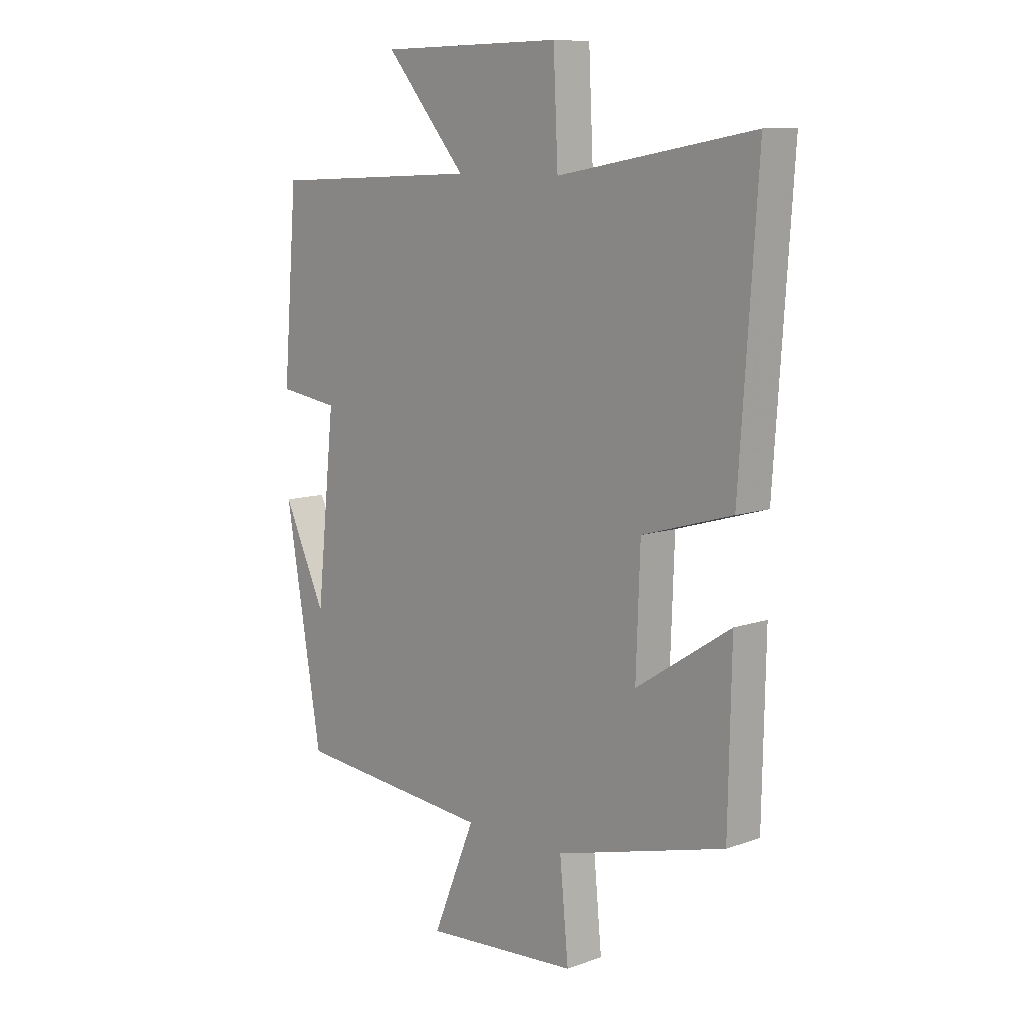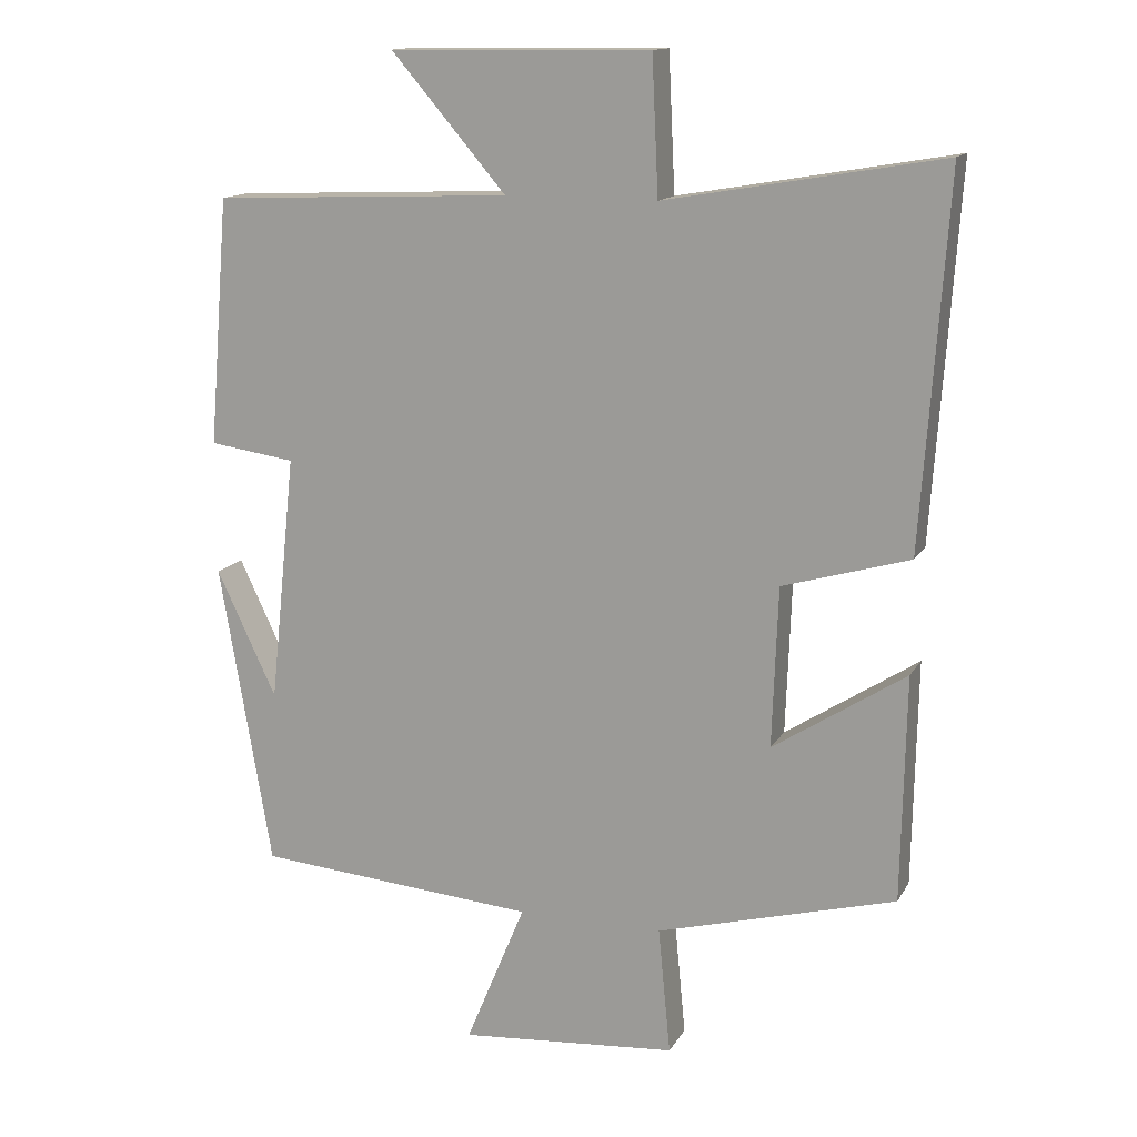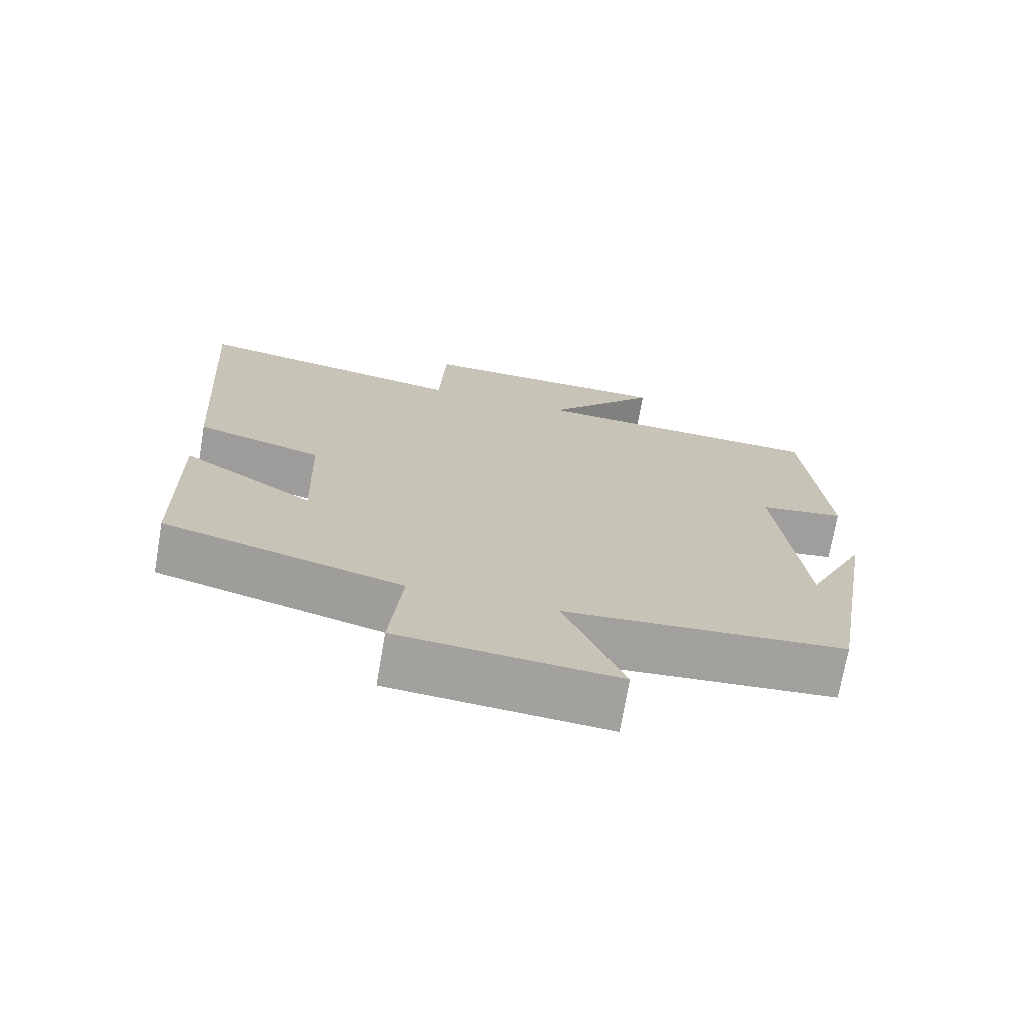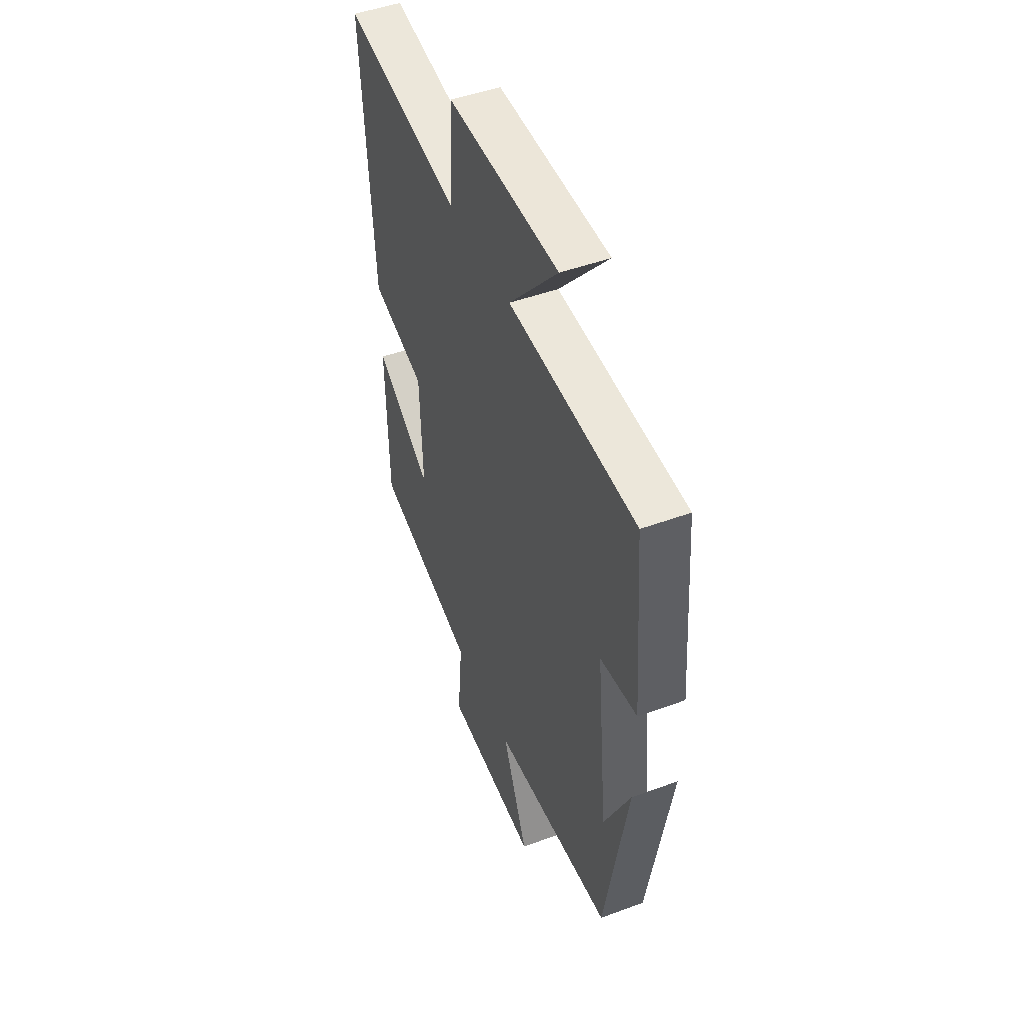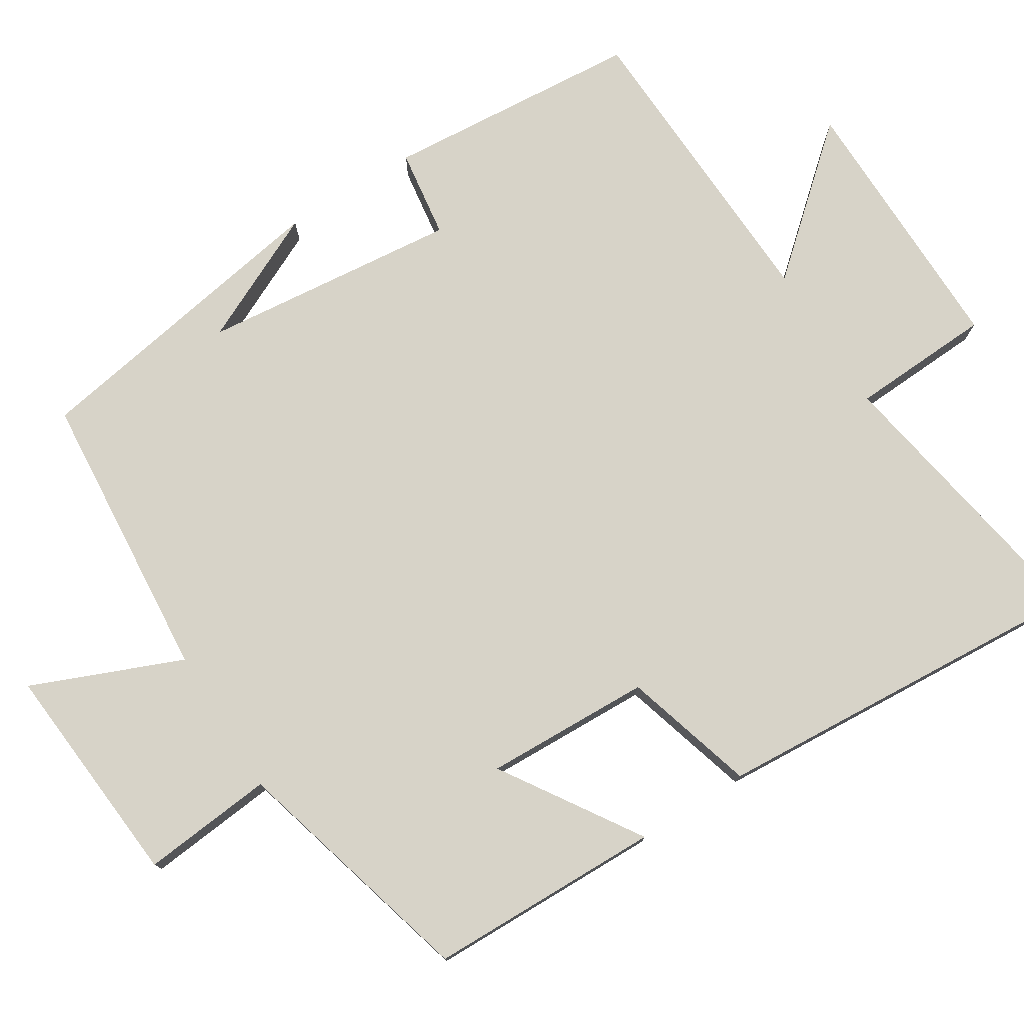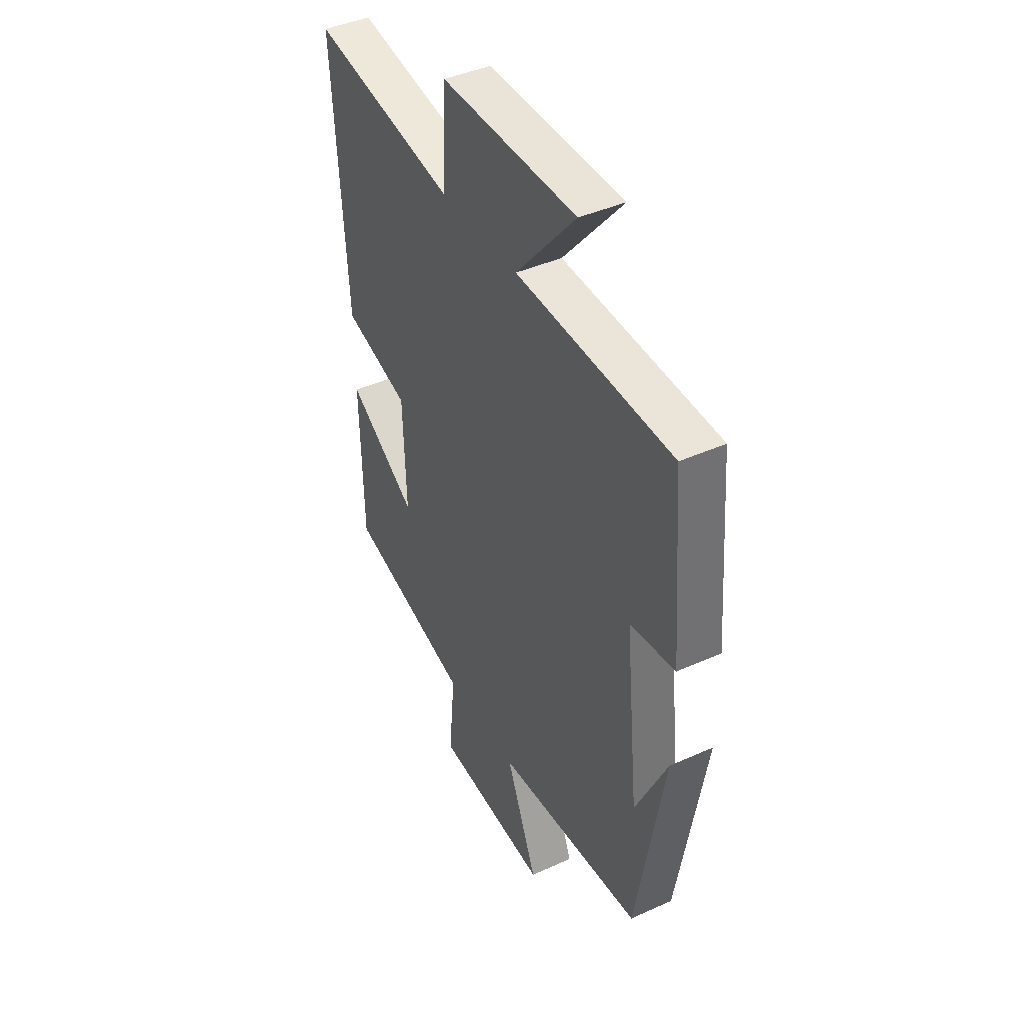
<metadata>
{"format":"obj","ext":"obj","renderer":"f3d","projection":"perspective","resolution":1024,"background":"white","views":[{"elev":9.8,"azim":-132.3,"up":"+Z"},{"elev":14.1,"azim":-160.0,"up":"+Z"},{"elev":-72.1,"azim":-9.8,"up":"+Z"},{"elev":48.1,"azim":67.6,"up":"+Z"},{"elev":77.0,"azim":-122.2,"up":"+Y"},{"elev":42.2,"azim":61.6,"up":"+Z"}]}
</metadata>
<code>
v -0.535 0.07 0.566
v -0.152 0.07 0.5
v -0.143 0.07 0.689
v 0.217 0.07 0.685
v 0.058 0.07 0.5
v 0.472 0.07 0.483
v 0.5 0.07 0.14
v 0.381 0.07 0.123
v 0.417 0.07 -0.221
v 0.5 0.07 -0.046
v 0.428 0.07 -0.467
v 0.039 0.07 -0.5
v 0.122 0.07 -0.7
v -0.18 0.07 -0.676
v -0.163 0.07 -0.5
v -0.494 0.07 -0.411
v -0.5 0.07 -0.098
v -0.316 0.07 -0.217
v -0.324 0.07 0.005
v -0.5 0.07 0.056
v -0.535 0 0.566
v -0.152 0 0.5
v -0.143 0 0.689
v 0.217 0 0.685
v 0.058 0 0.5
v 0.472 0 0.483
v 0.5 0 0.14
v 0.381 0 0.123
v 0.417 0 -0.221
v 0.5 0 -0.046
v 0.428 0 -0.467
v 0.039 0 -0.5
v 0.122 0 -0.7
v -0.18 0 -0.676
v -0.163 0 -0.5
v -0.494 0 -0.411
v -0.5 0 -0.098
v -0.316 0 -0.217
v -0.324 0 0.005
v -0.5 0 0.056
f 19 20 1 2
f 18 19 2
f 15 16 17 18
f 15 18 2
f 12 13 14 15
f 9 10 11
f 15 2 3
f 12 15 3
f 11 12 3
f 9 11 3
f 8 9 3
f 5 6 7 8
f 3 4 5
f 3 5 8
f 22 21 40 39
f 22 39 38
f 38 37 36 35
f 22 38 35
f 35 34 33 32
f 31 30 29
f 23 22 35
f 23 35 32
f 23 32 31
f 23 31 29
f 23 29 28
f 28 27 26 25
f 25 24 23
f 28 25 23
f 1 21 22 2
f 2 22 23 3
f 3 23 24 4
f 4 24 25 5
f 5 25 26 6
f 6 26 27 7
f 7 27 28 8
f 8 28 29 9
f 9 29 30 10
f 10 30 31 11
f 11 31 32 12
f 12 32 33 13
f 13 33 34 14
f 14 34 35 15
f 15 35 36 16
f 16 36 37 17
f 17 37 38 18
f 18 38 39 19
f 19 39 40 20
f 20 40 21 1

</code>
